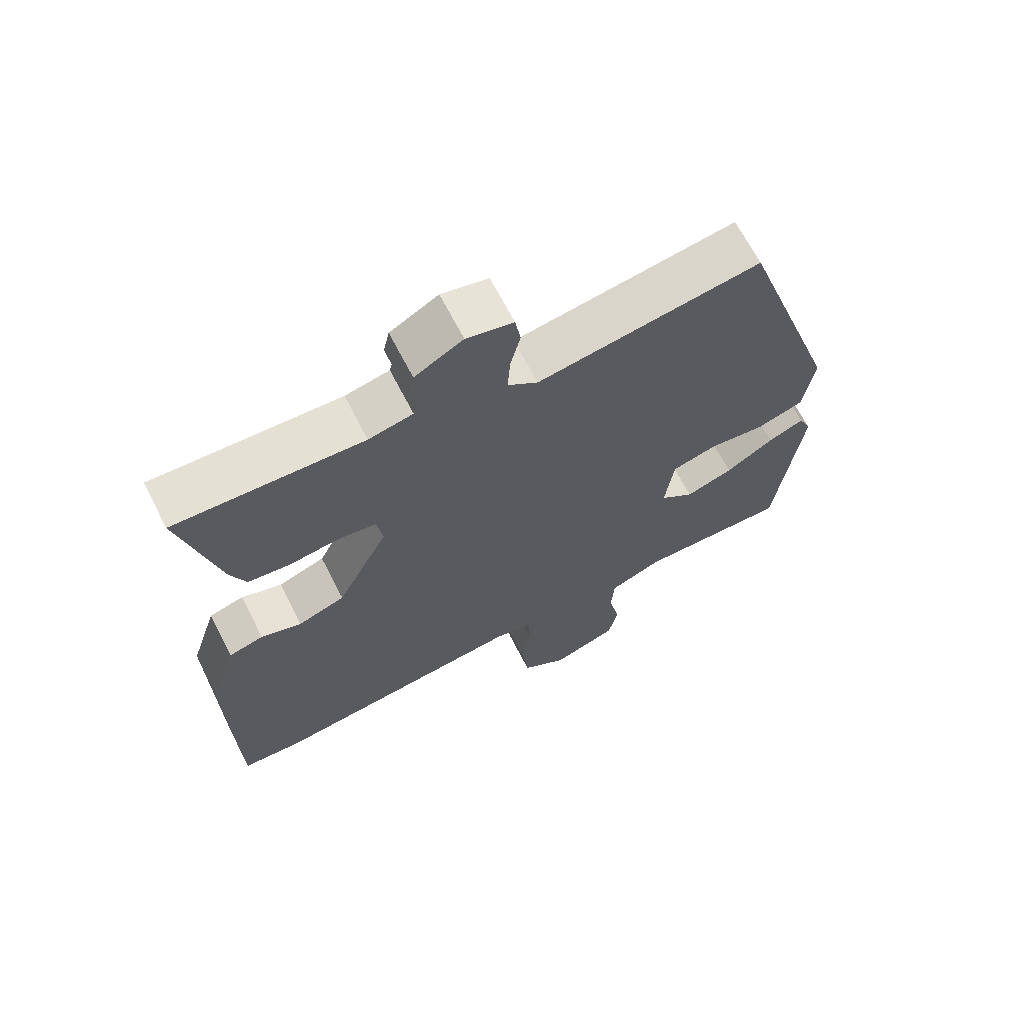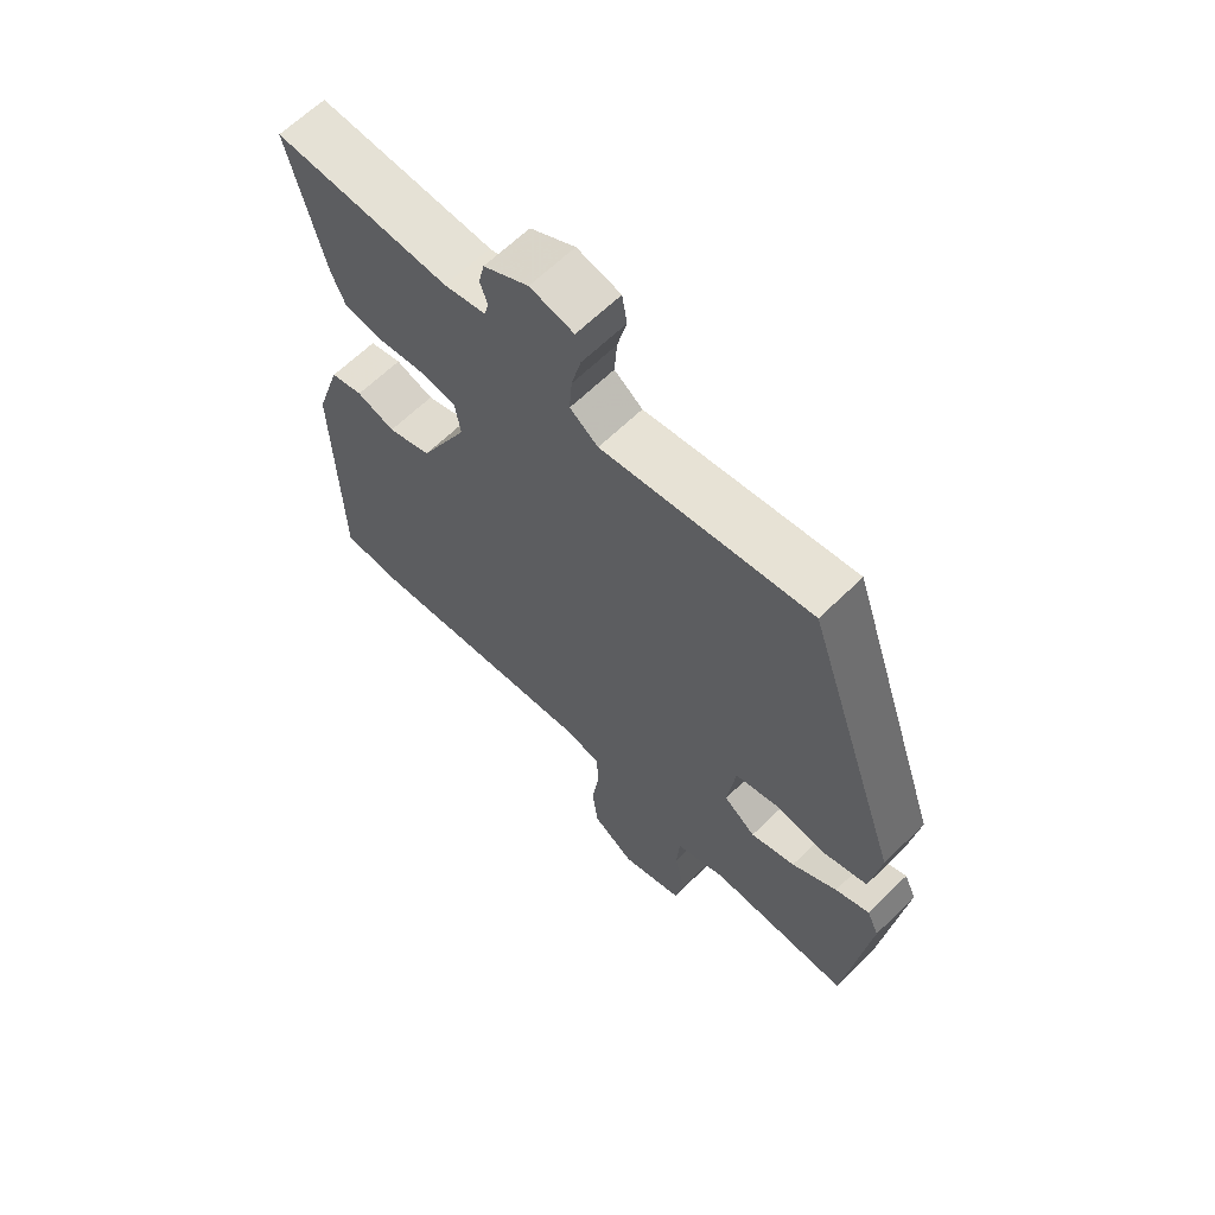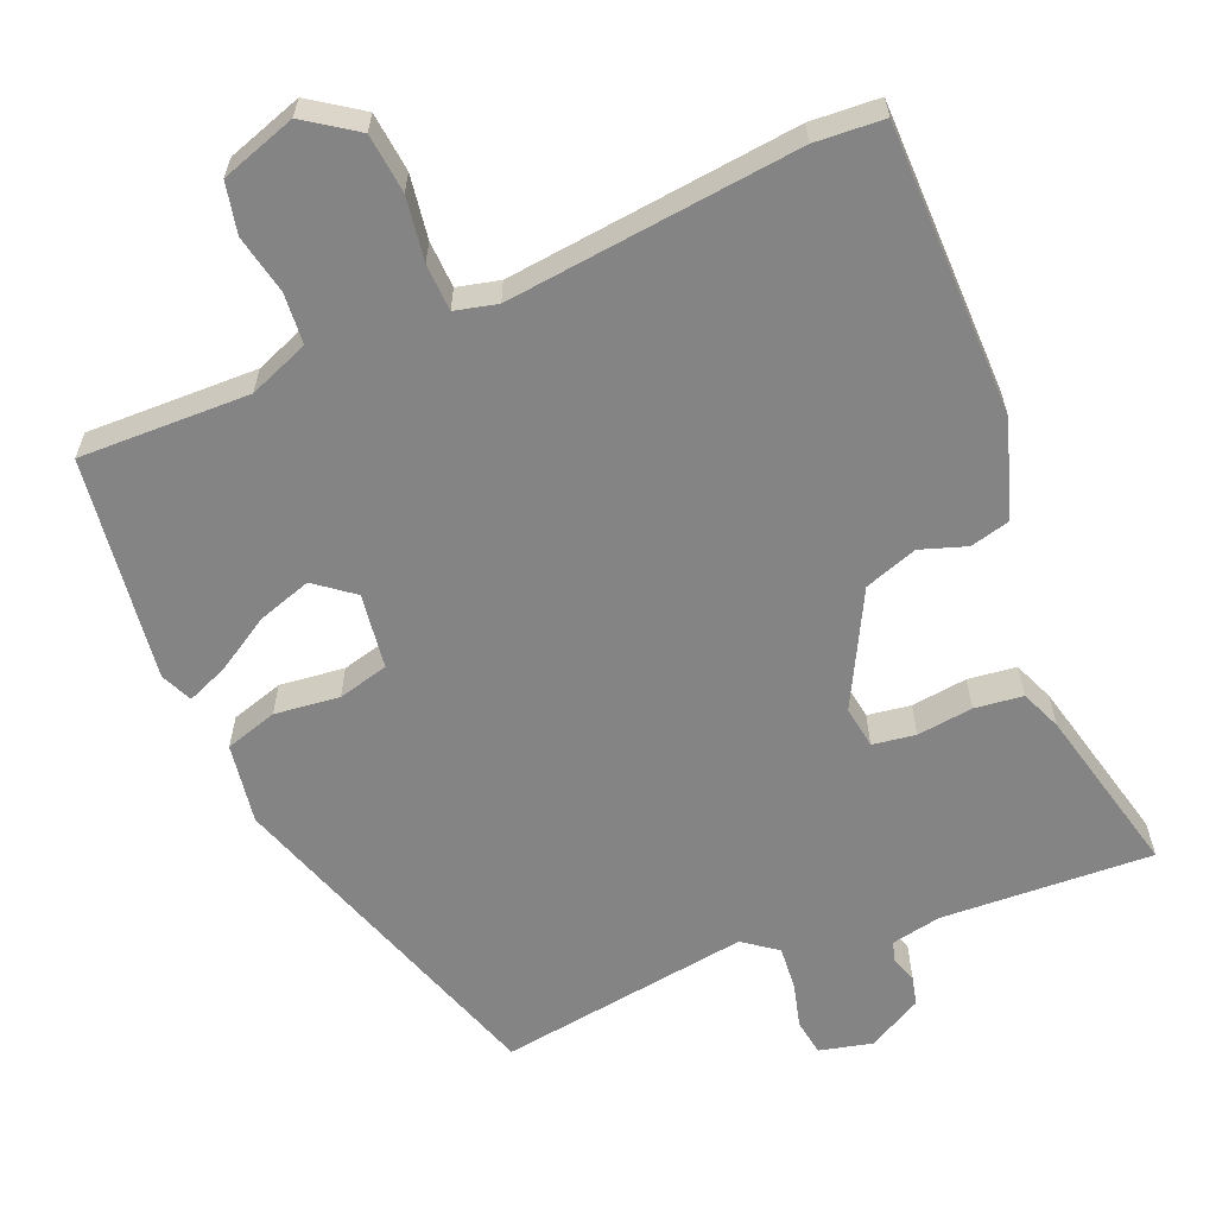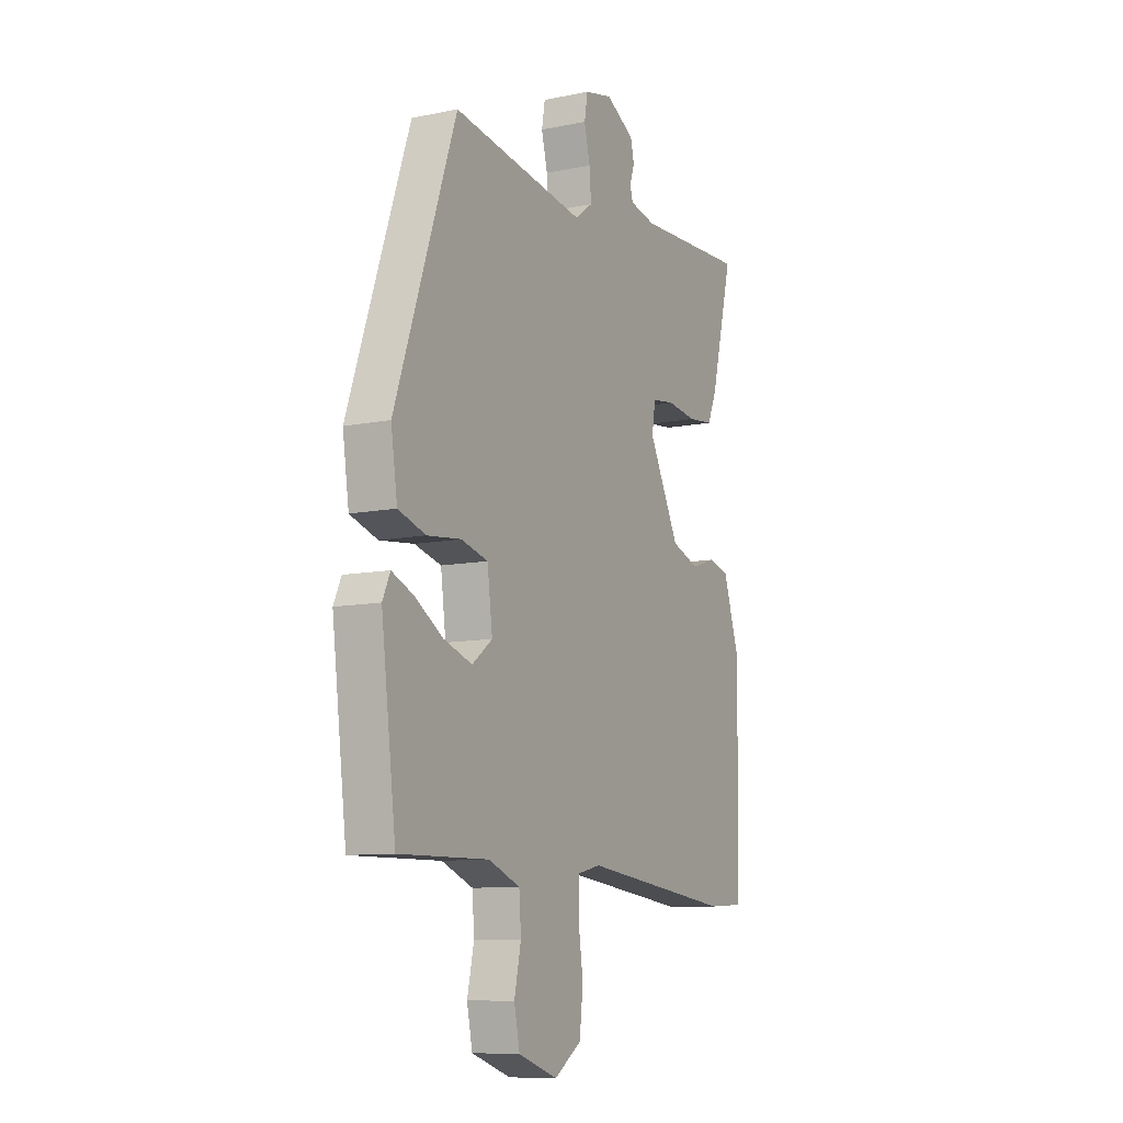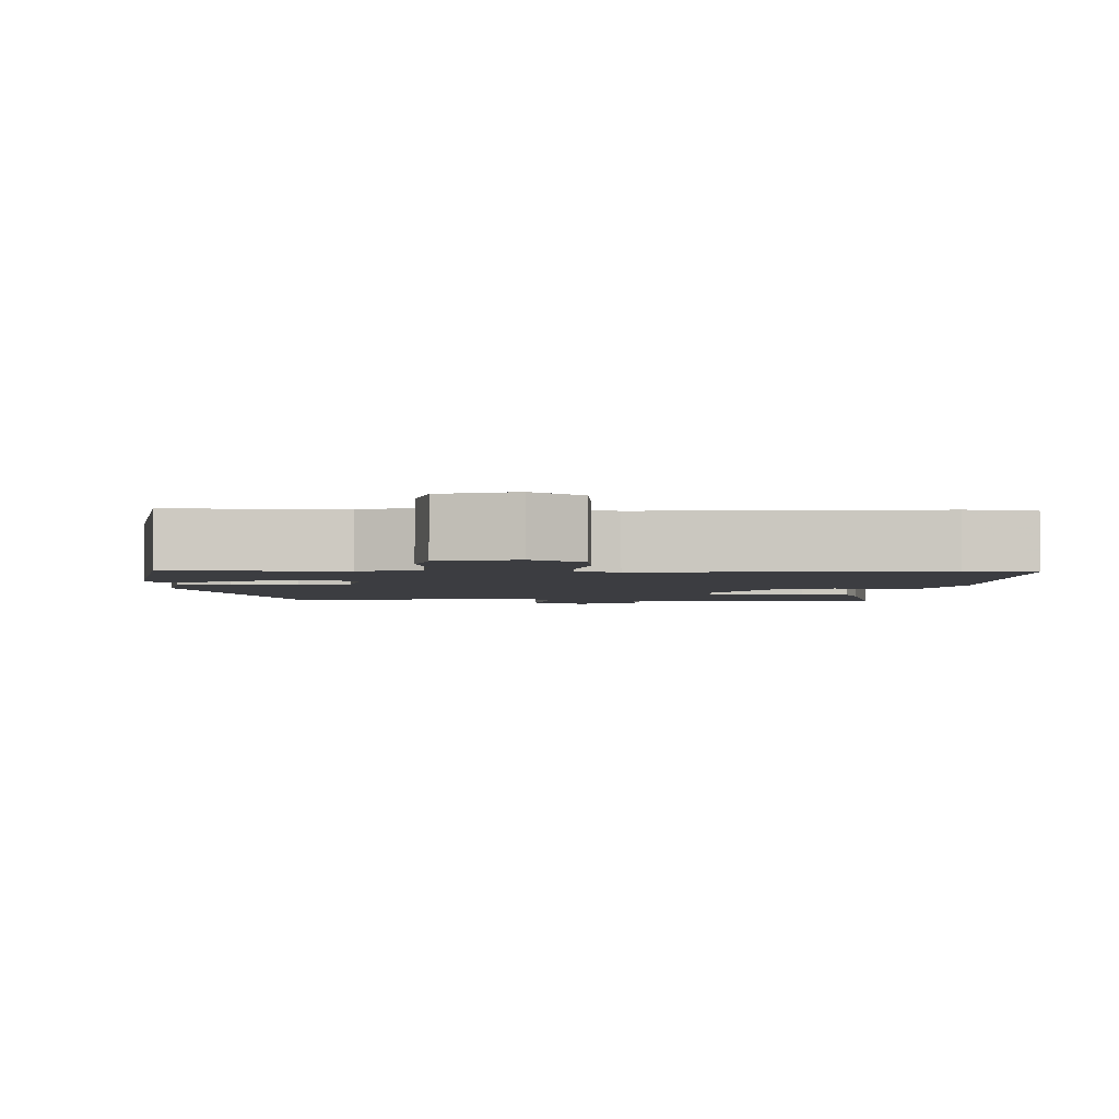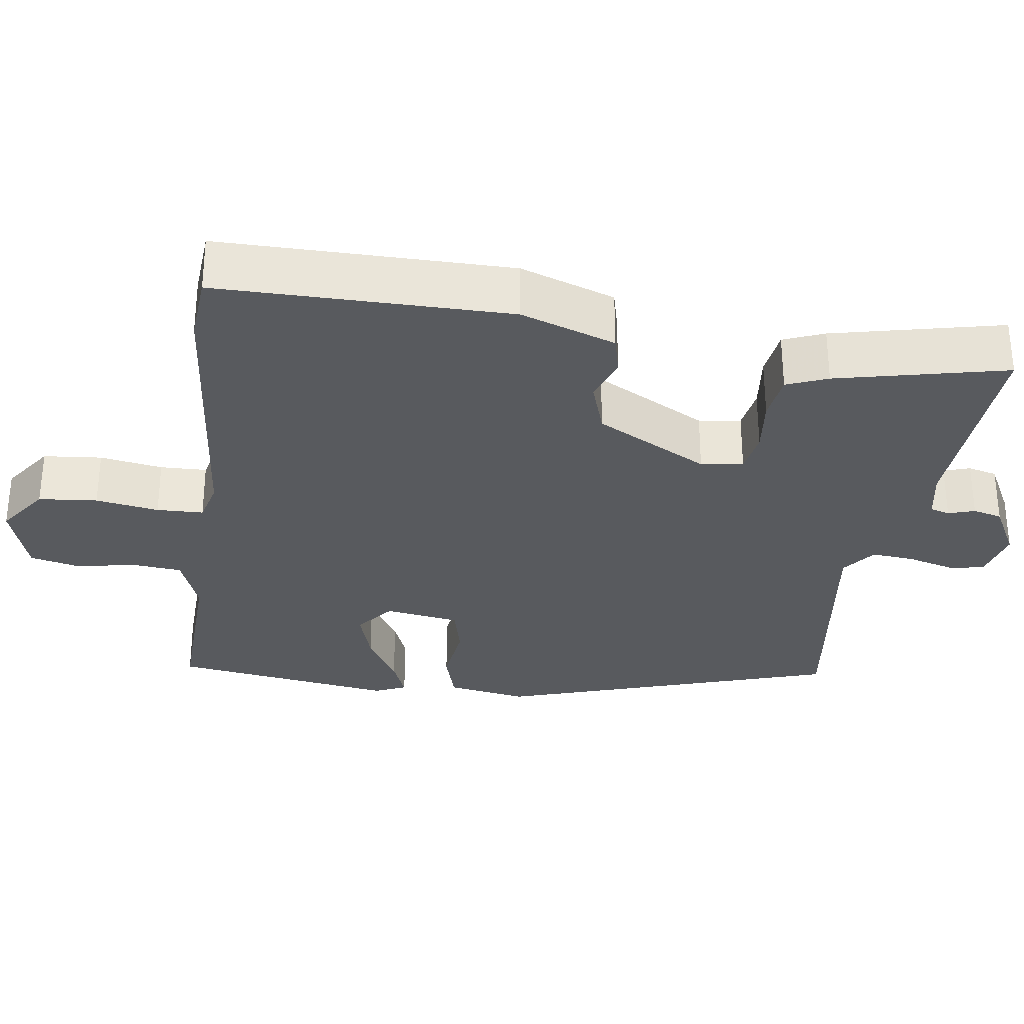
<metadata>
{"format":"obj","ext":"obj","renderer":"f3d","projection":"perspective","resolution":1024,"background":"white","views":[{"elev":66.9,"azim":-27.1,"up":"+Z"},{"elev":64.0,"azim":45.4,"up":"+Z"},{"elev":-61.3,"azim":-157.9,"up":"+Y"},{"elev":-9.8,"azim":118.0,"up":"+Z"},{"elev":-2.8,"azim":176.2,"up":"+Y"},{"elev":-30.9,"azim":-99.3,"up":"+Y"}]}
</metadata>
<code>
v -0.442 0.07 -0.503
v -0.533 0.07 -0.498
v -0.54 0.07 -0.111
v -0.499 0.07 0.016
v -0.447 0.07 0.03
v -0.386 0.07 0.01
v -0.316 0.07 0.035
v -0.239 0.07 0.186
v -0.248 0.07 0.242
v -0.305 0.07 0.25
v -0.379 0.07 0.24
v -0.443 0.07 0.247
v -0.466 0.07 0.301
v -0.522 0.07 0.526
v -0.242 0.07 0.515
v -0.176 0.07 0.529
v -0.169 0.07 0.555
v -0.181 0.07 0.59
v -0.172 0.07 0.629
v -0.1 0.07 0.669
v -0.03 0.07 0.653
v -0.022 0.07 0.605
v -0.037 0.07 0.544
v -0.041 0.07 0.487
v 0.004 0.07 0.454
v 0.338 0.07 0.506
v 0.491 0.07 0.059
v 0.475 0.07 -0.048
v 0.406 0.07 -0.07
v 0.32 0.07 -0.061
v 0.253 0.07 -0.079
v 0.24 0.07 -0.179
v 0.291 0.07 -0.218
v 0.362 0.07 -0.194
v 0.434 0.07 -0.149
v 0.488 0.07 -0.126
v 0.507 0.07 -0.168
v 0.47 0.07 -0.465
v 0.245 0.07 -0.462
v 0.166 0.07 -0.494
v 0.161 0.07 -0.561
v 0.178 0.07 -0.639
v 0.164 0.07 -0.706
v 0.065 0.07 -0.74
v -0.003 0.07 -0.694
v -0.012 0.07 -0.616
v 0 0.07 -0.532
v -0.003 0.07 -0.47
v -0.059 0.07 -0.457
v -0.442 0 -0.503
v -0.533 0 -0.498
v -0.54 0 -0.111
v -0.499 0 0.016
v -0.447 0 0.03
v -0.386 0 0.01
v -0.316 0 0.035
v -0.239 0 0.186
v -0.248 0 0.242
v -0.305 0 0.25
v -0.379 0 0.24
v -0.443 0 0.247
v -0.466 0 0.301
v -0.522 0 0.526
v -0.242 0 0.515
v -0.176 0 0.529
v -0.169 0 0.555
v -0.181 0 0.59
v -0.172 0 0.629
v -0.1 0 0.669
v -0.03 0 0.653
v -0.022 0 0.605
v -0.037 0 0.544
v -0.041 0 0.487
v 0.004 0 0.454
v 0.338 0 0.506
v 0.491 0 0.059
v 0.475 0 -0.048
v 0.406 0 -0.07
v 0.32 0 -0.061
v 0.253 0 -0.079
v 0.24 0 -0.179
v 0.291 0 -0.218
v 0.362 0 -0.194
v 0.434 0 -0.149
v 0.488 0 -0.126
v 0.507 0 -0.168
v 0.47 0 -0.465
v 0.245 0 -0.462
v 0.166 0 -0.494
v 0.161 0 -0.561
v 0.178 0 -0.639
v 0.164 0 -0.706
v 0.065 0 -0.74
v -0.003 0 -0.694
v -0.012 0 -0.616
v 0 0 -0.532
v -0.003 0 -0.47
v -0.059 0 -0.457
f 44 45 46 47
f 44 47 48
f 41 42 43 44
f 40 41 44 48
f 39 40 48 49
f 37 38 39 49
f 34 35 36 37
f 33 34 37 49
f 27 28 29 30
f 25 26 27 30
f 24 25 30 31
f 20 21 22 23
f 20 23 24
f 17 18 19 20
f 16 17 20 24
f 15 16 24 31
f 10 11 12 13
f 9 10 13 14
f 3 4 5 6
f 3 6 7
f 2 3 7
f 1 2 7 8
f 32 33 49 1
f 31 32 1 8
f 9 14 15 31
f 8 9 31
f 96 95 94 93
f 97 96 93
f 93 92 91 90
f 97 93 90 89
f 98 97 89 88
f 98 88 87 86
f 86 85 84 83
f 98 86 83 82
f 79 78 77 76
f 79 76 75 74
f 80 79 74 73
f 72 71 70 69
f 73 72 69
f 69 68 67 66
f 73 69 66 65
f 80 73 65 64
f 62 61 60 59
f 63 62 59 58
f 55 54 53 52
f 56 55 52
f 56 52 51
f 57 56 51 50
f 50 98 82 81
f 57 50 81 80
f 80 64 63 58
f 80 58 57
f 1 50 51 2
f 2 51 52 3
f 3 52 53 4
f 4 53 54 5
f 5 54 55 6
f 6 55 56 7
f 7 56 57 8
f 8 57 58 9
f 9 58 59 10
f 10 59 60 11
f 11 60 61 12
f 12 61 62 13
f 13 62 63 14
f 14 63 64 15
f 15 64 65 16
f 16 65 66 17
f 17 66 67 18
f 18 67 68 19
f 19 68 69 20
f 20 69 70 21
f 21 70 71 22
f 22 71 72 23
f 23 72 73 24
f 24 73 74 25
f 25 74 75 26
f 26 75 76 27
f 27 76 77 28
f 28 77 78 29
f 29 78 79 30
f 30 79 80 31
f 31 80 81 32
f 32 81 82 33
f 33 82 83 34
f 34 83 84 35
f 35 84 85 36
f 36 85 86 37
f 37 86 87 38
f 38 87 88 39
f 39 88 89 40
f 40 89 90 41
f 41 90 91 42
f 42 91 92 43
f 43 92 93 44
f 44 93 94 45
f 45 94 95 46
f 46 95 96 47
f 47 96 97 48
f 48 97 98 49
f 49 98 50 1

</code>
